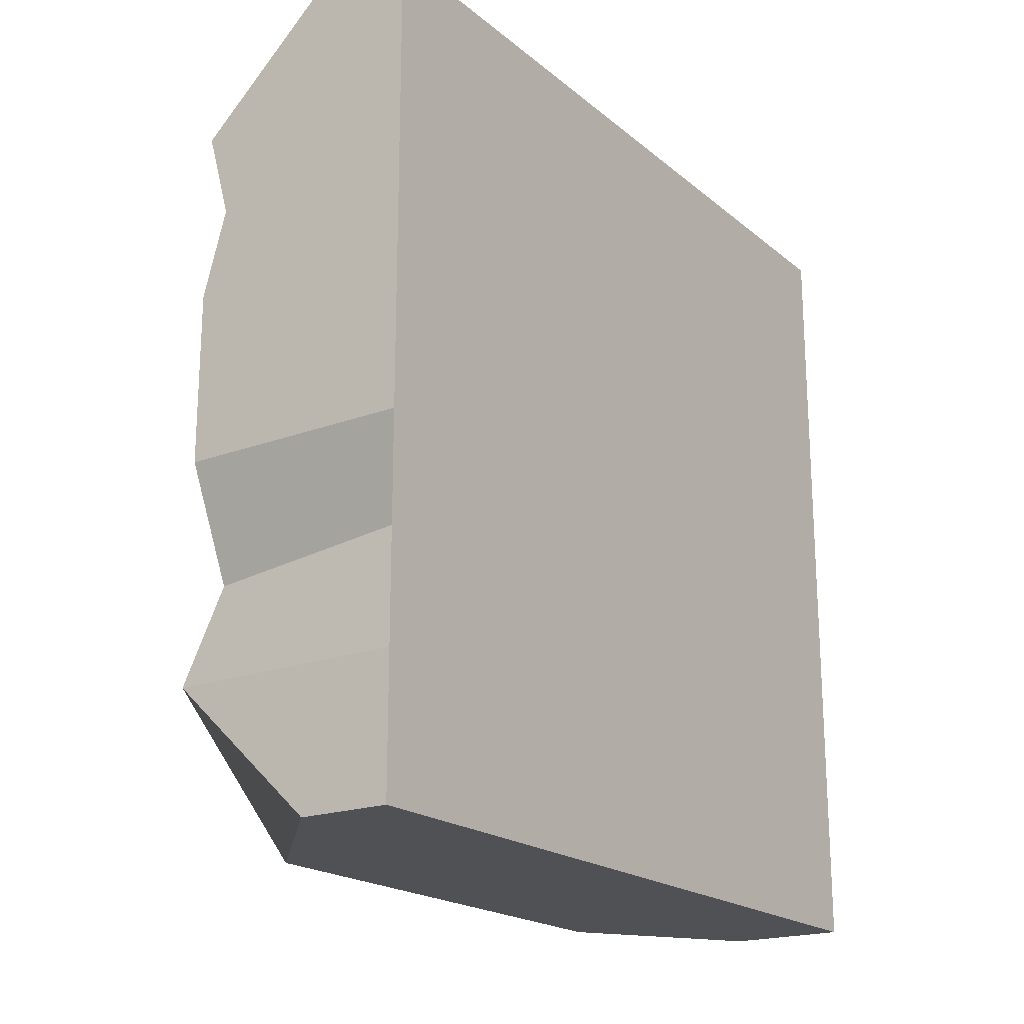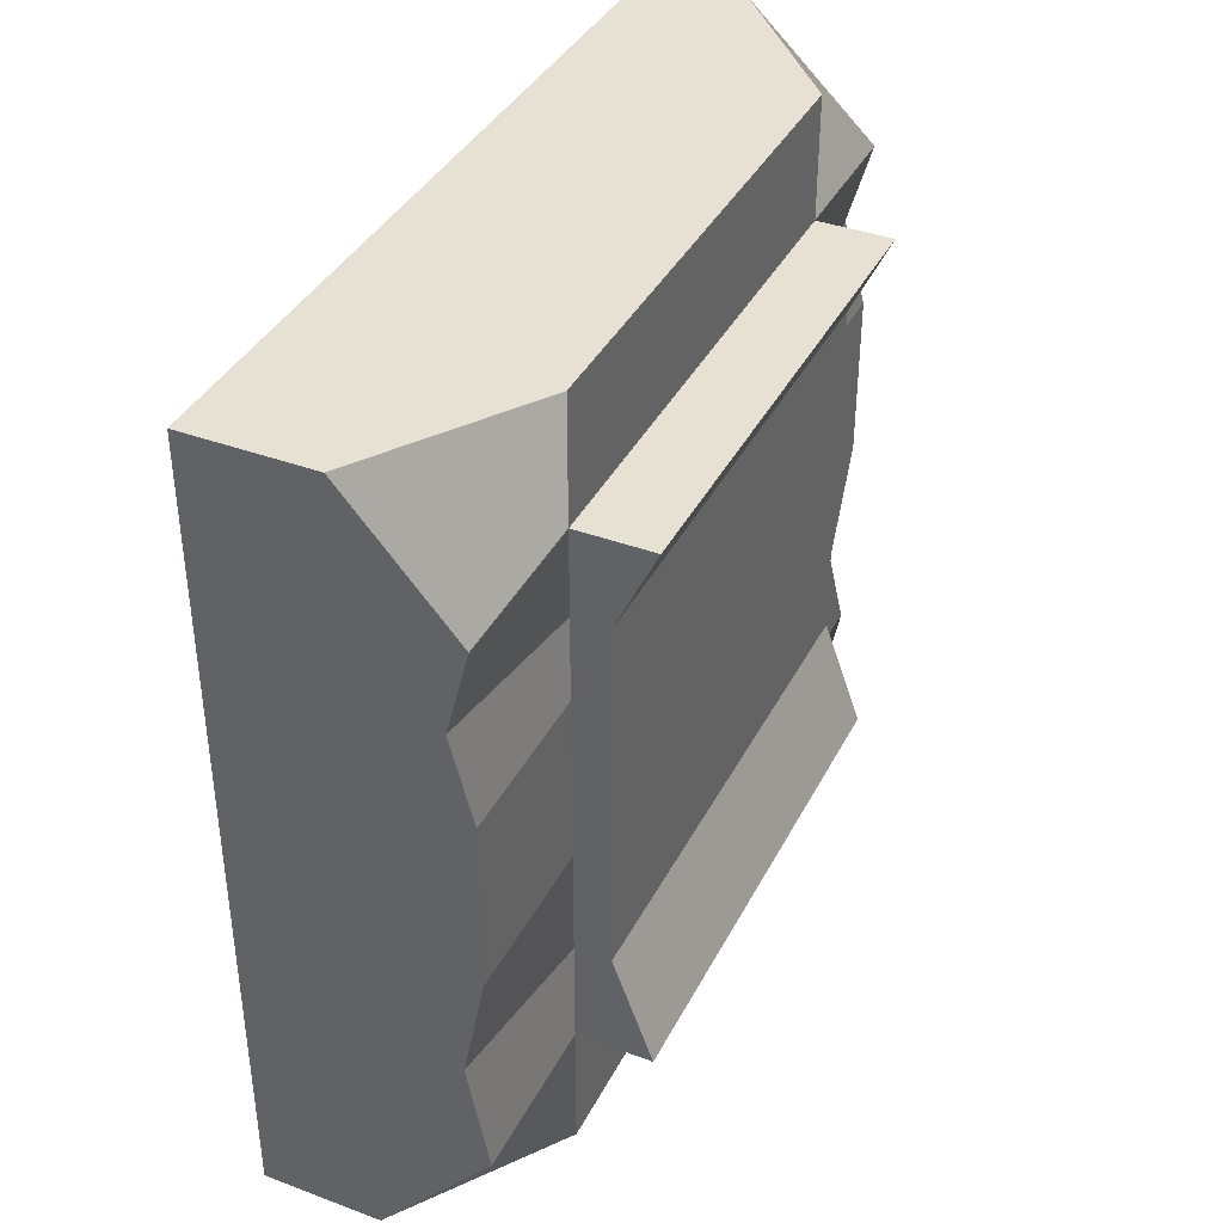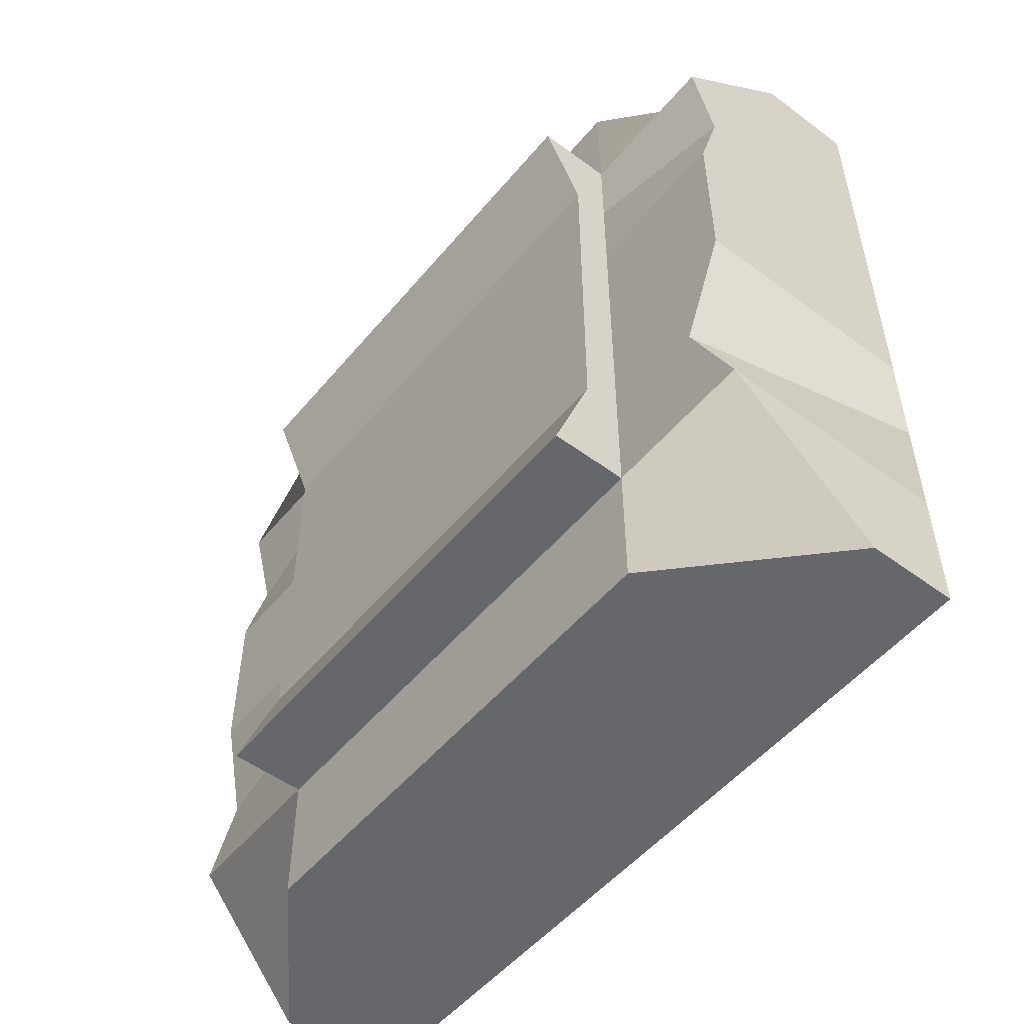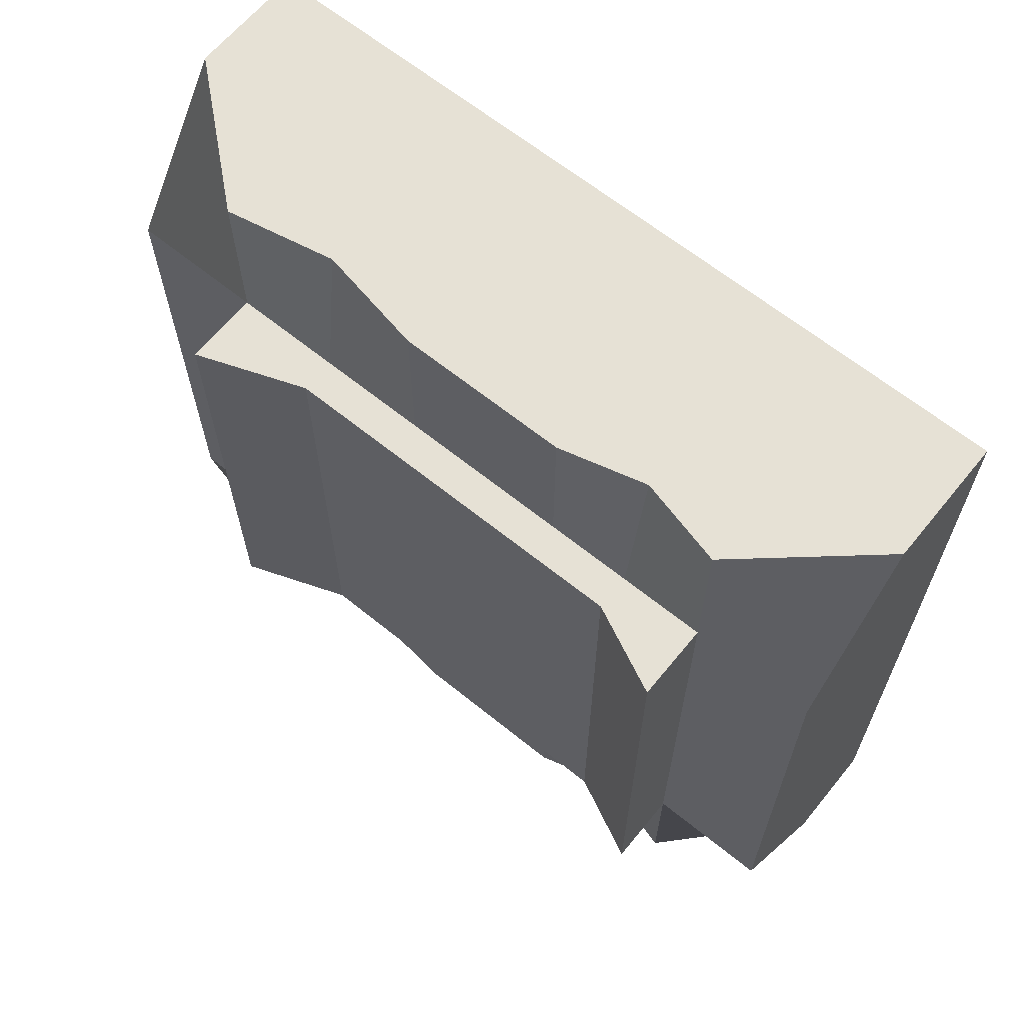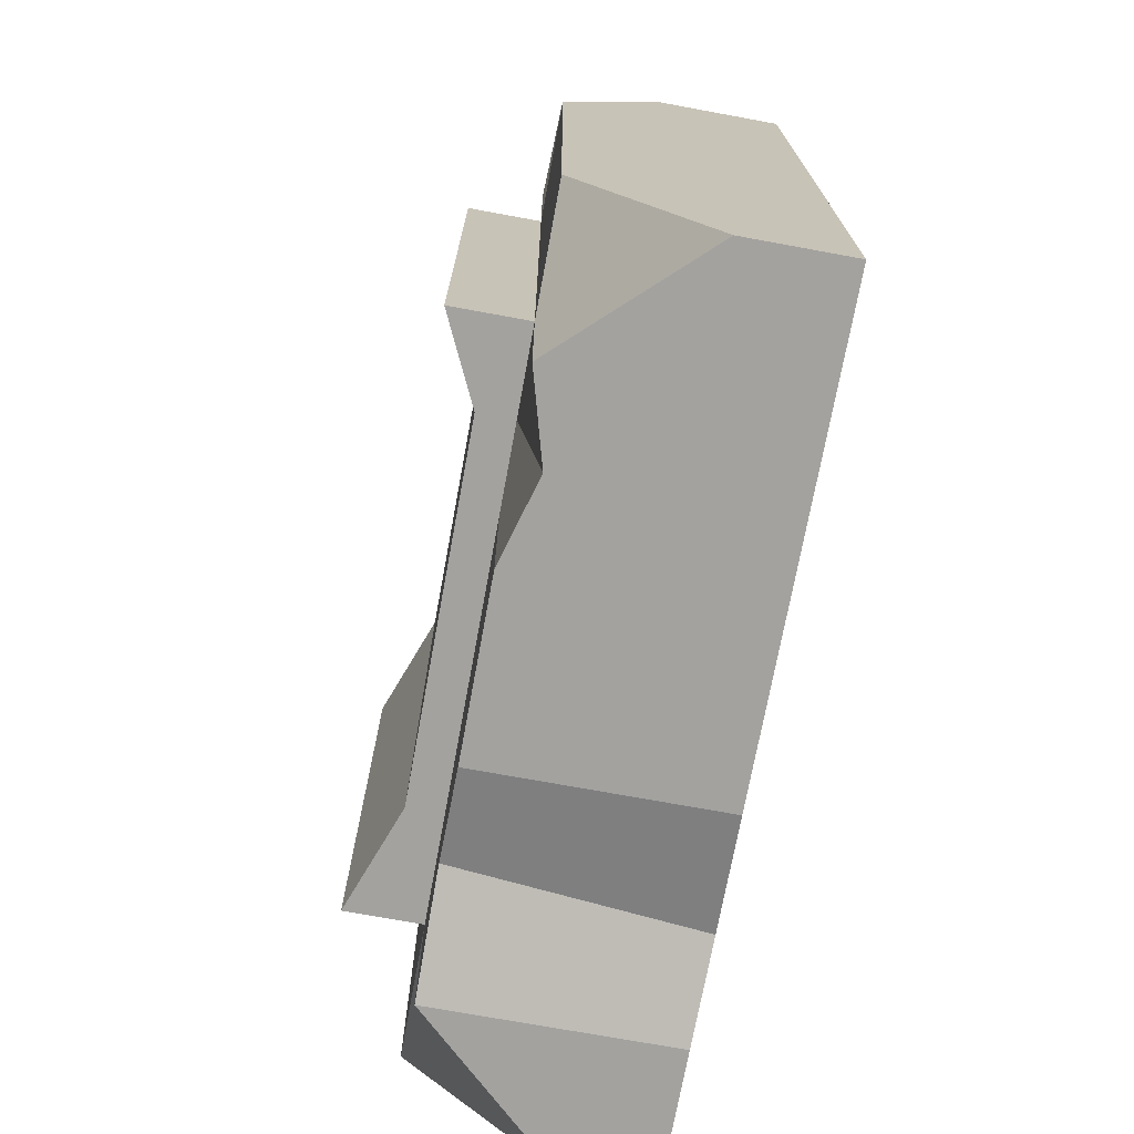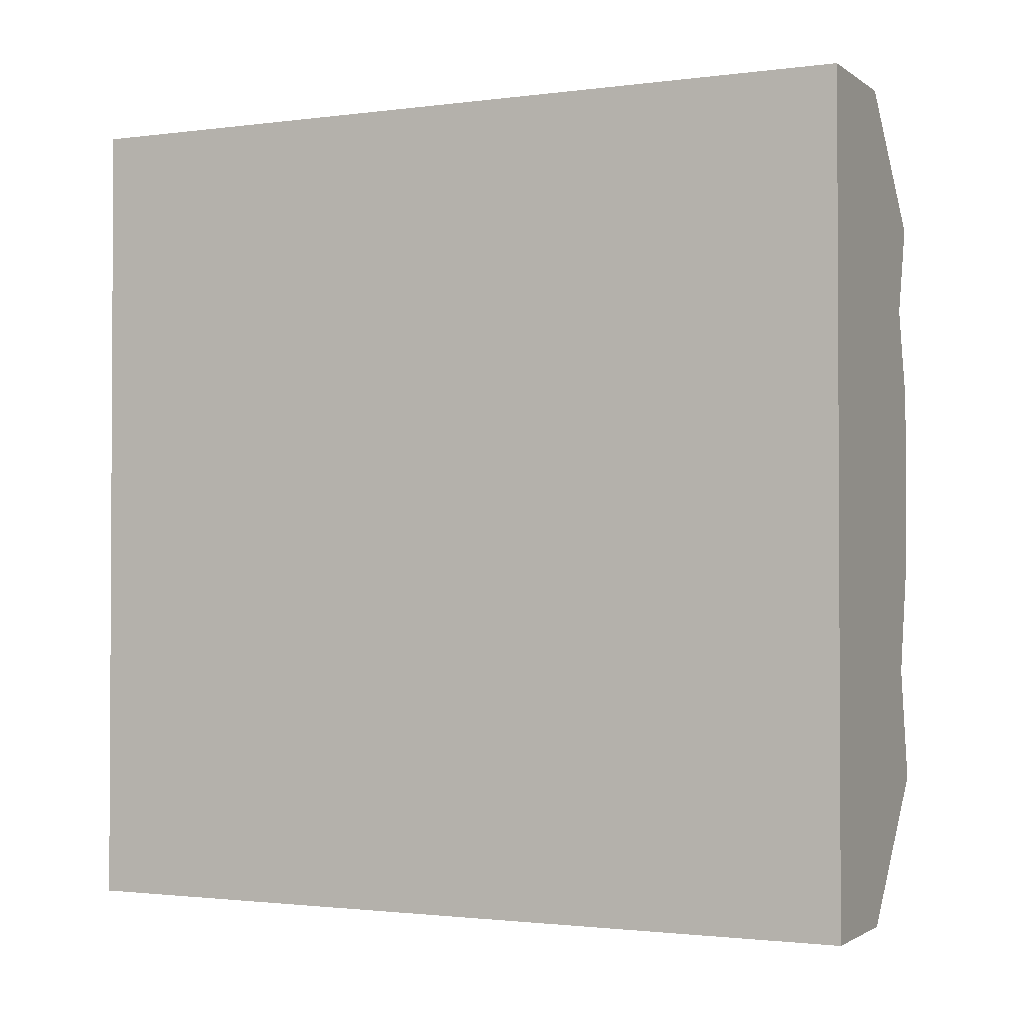
<metadata>
{"format":"obj","ext":"obj","renderer":"f3d","projection":"perspective","resolution":1024,"background":"white","views":[{"elev":-19.8,"azim":34.5,"up":"+Z"},{"elev":38.6,"azim":-155.0,"up":"+Z"},{"elev":-52.2,"azim":-38.6,"up":"+Z"},{"elev":64.3,"azim":-50.8,"up":"+Y"},{"elev":-72.4,"azim":-10.4,"up":"+Y"},{"elev":-1.7,"azim":115.4,"up":"+Z"}]}
</metadata>
<code>
o Cube.001
v -1.502 -0.3934 0.9292
v -1.563 1.607 0.9292
v -1.472 -0.3934 -1.071
v -1.544 1.607 -1.071
v -1.251 -0.3934 0.9292
v -1.251 1.607 0.9292
v -1.251 -0.3934 -1.071
v -1.251 1.607 -1.071
v -1.826 1.21 0.9292
v -1.826 1.21 -1.071
v -1.251 1.21 -1.071
v -1.251 1.21 0.9292
v -1.826 -0.02347 -1.071
v -1.251 -0.02347 -1.071
v -1.251 -0.02347 0.9292
v -1.826 -0.02347 0.9292
v -1.826 -0.3934 -0.7405
v -1.826 1.607 -0.7405
v -1.251 -0.3934 -0.7405
v -1.251 1.607 -0.7405
v -1.251 1.21 -0.7405
v -1.826 1.21 -0.7405
v -1.826 -0.02347 -0.7405
v -1.251 -0.02347 -0.7405
v -1.826 -0.3934 0.6269
v -1.251 1.607 0.6269
v -1.251 1.21 0.6269
v -1.251 -0.02347 0.6269
v -1.826 1.607 0.6269
v -1.251 -0.3934 0.6269
v -1.826 1.21 0.6269
v -1.826 -0.02347 0.6269
v -2.012 1.21 0.6269
v -2.012 1.21 -0.7405
v -2.012 -0.02347 0.6269
v -2.012 -0.02347 -0.7405
v -1.826 1.607 -0.2069
v -1.251 -0.3934 -0.2069
v -1.826 1.21 -0.2069
v -1.826 -0.02347 -0.2069
v -1.826 -0.3934 -0.2069
v -1.251 1.607 -0.2069
v -1.251 1.21 -0.2069
v -1.251 -0.02347 -0.2069
v -1.913 1.21 -0.2069
v -1.913 -0.02347 -0.2069
v -1.826 -0.3934 0.21
v -1.251 1.607 0.21
v -1.251 1.21 0.21
v -1.251 -0.02347 0.21
v -1.826 1.607 0.21
v -1.251 -0.3934 0.21
v -1.826 1.21 0.21
v -1.826 -0.02347 0.21
v -1.913 1.21 0.21
v -1.913 -0.02347 0.21
v -1.767 -0.3934 0.4185
v -1.251 1.607 0.4185
v -1.251 1.21 0.4185
v -1.251 -0.02347 0.4185
v -1.772 1.607 0.4185
v -1.251 -0.3934 0.4185
v -1.826 1.21 0.4185
v -1.826 -0.02347 0.4185
v -1.913 1.21 0.4185
v -1.913 -0.02347 0.4185
v -1.773 1.607 -0.4737
v -1.251 -0.3934 -0.4737
v -1.826 1.21 -0.4737
v -1.826 -0.02347 -0.4737
v -1.913 1.21 -0.4737
v -1.913 -0.02347 -0.4737
v -1.826 -0.2748 -0.4737
v -1.251 1.607 -0.4737
v -1.251 1.21 -0.4737
v -1.251 -0.02347 -0.4737
f 22 18 4 10
f 10 4 8 11
f 27 26 6 12
f 12 6 2 9
f 25 30 5 1
f 26 29 2 6
f 15 12 9 16
f 28 27 12 15
f 13 10 11 14
f 23 22 10 13
f 17 23 13 3
f 3 13 14 7
f 30 28 15 5
f 5 15 16 1
f 7 14 24 19
f 73 70 23 17
f 69 22 34 71
f 14 11 21 24
f 8 4 18 20
f 3 7 19 17
f 11 8 20 21
f 69 67 18 22
f 9 2 29 31
f 16 9 31 32
f 1 16 32 25
f 62 60 28 30
f 60 59 27 28
f 58 61 29 26
f 57 62 30 25
f 59 58 26 27
f 72 71 34 36
f 32 31 33 35
f 22 23 36 34
f 64 32 35 66
f 70 40 46 72
f 56 55 45 46
f 75 74 42 43
f 73 68 38 41
f 74 67 37 42
f 76 75 43 44
f 68 76 44 38
f 53 51 37 39
f 53 39 45 55
f 47 54 40 41
f 57 64 54 47
f 63 53 55 65
f 63 61 51 53
f 66 65 55 56
f 40 54 56 46
f 43 42 48 49
f 41 38 52 47
f 42 37 51 48
f 44 43 49 50
f 38 44 50 52
f 35 33 65 66
f 31 29 61 63
f 31 63 65 33
f 25 32 64 57
f 54 64 66 56
f 49 48 58 59
f 47 52 62 57
f 48 51 61 58
f 50 49 59 60
f 52 50 60 62
f 19 24 76 68
f 24 21 75 76
f 20 18 67 74
f 17 19 68 73
f 21 20 74 75
f 23 70 72 36
f 46 45 71 72
f 39 37 67 69
f 39 69 71 45
f 41 40 70 73

</code>
